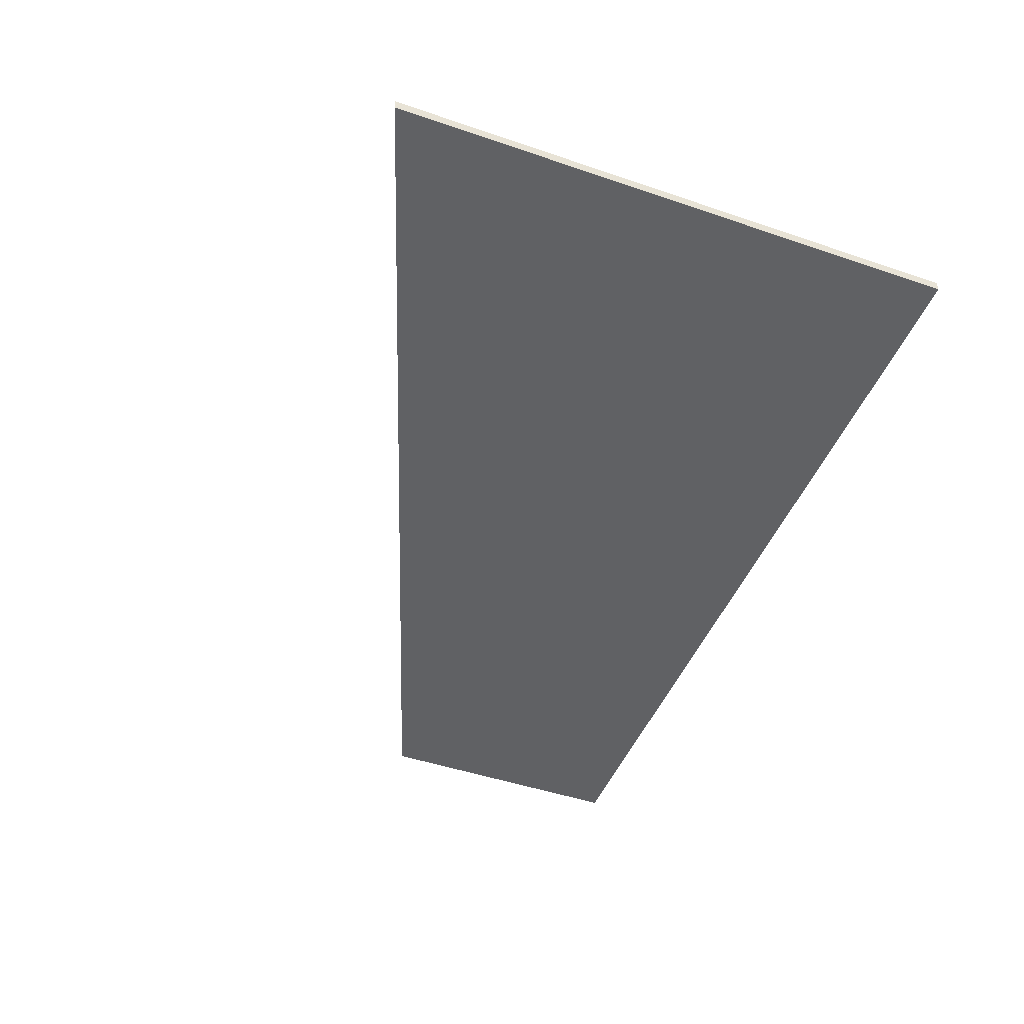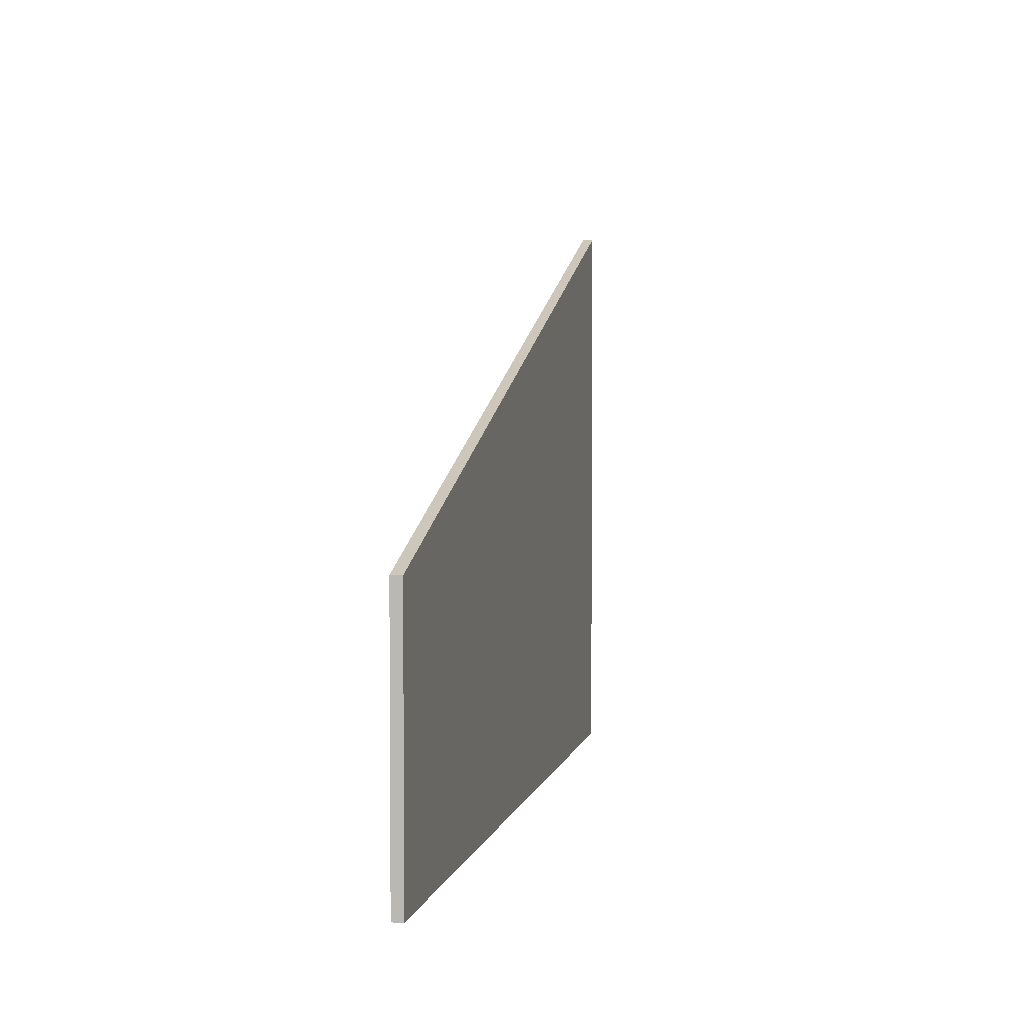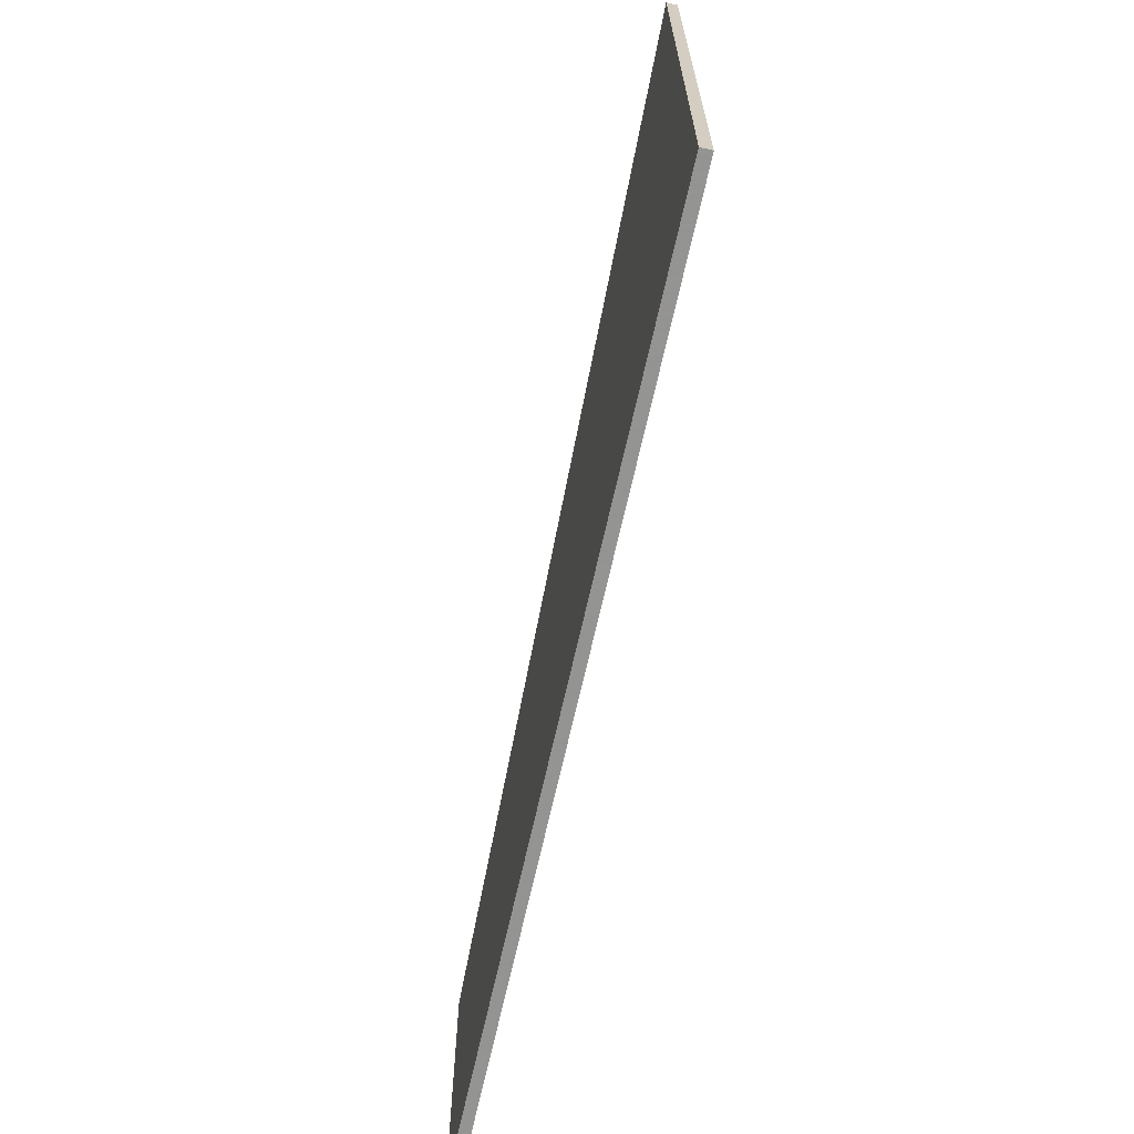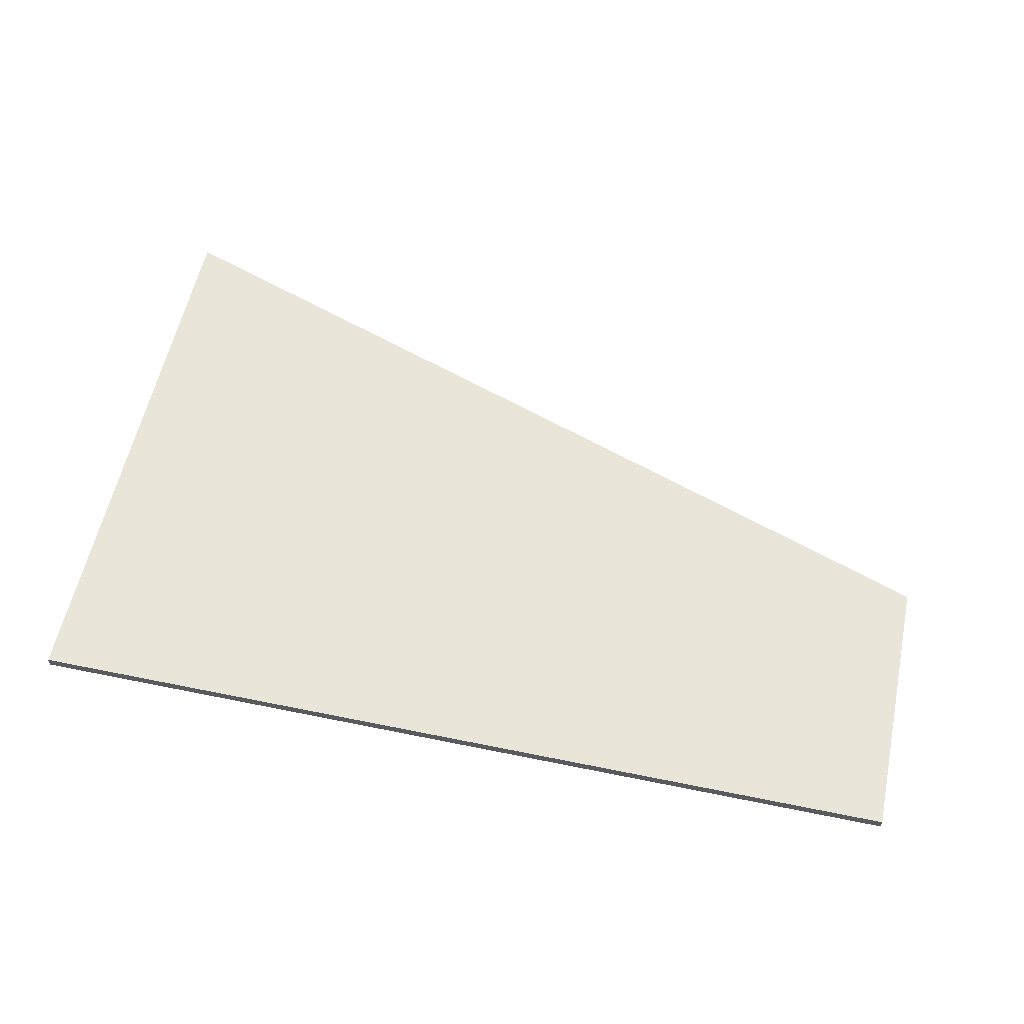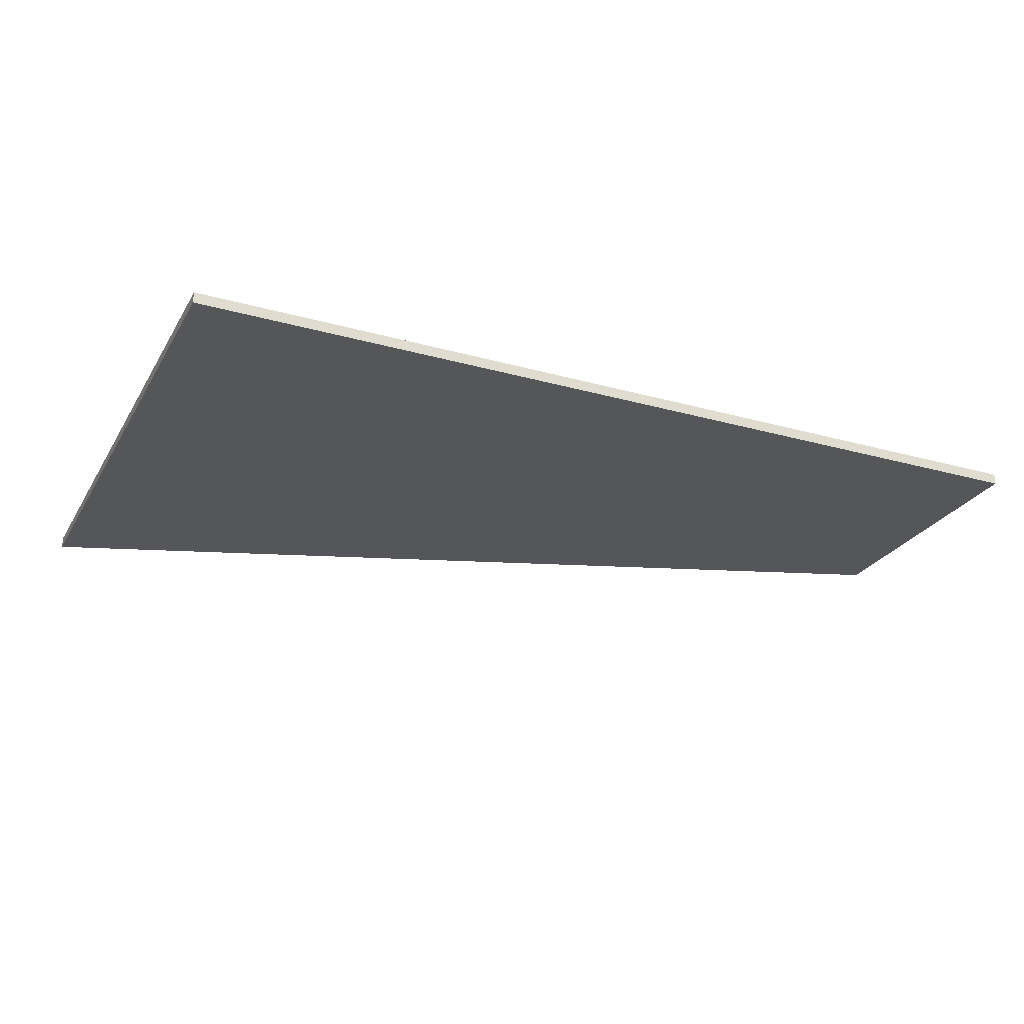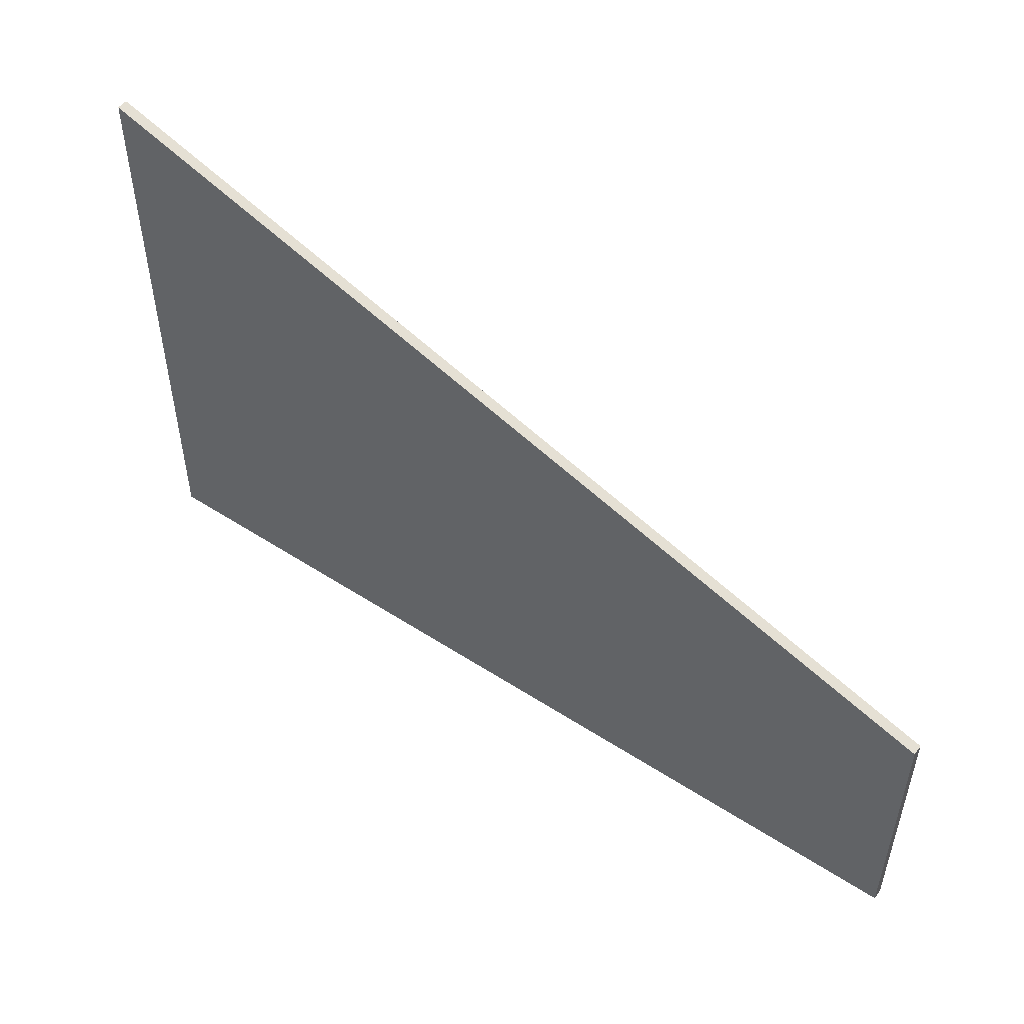
<metadata>
{"format":"obj","ext":"obj","renderer":"f3d","projection":"perspective","resolution":1024,"background":"white","views":[{"elev":-47.0,"azim":-111.1,"up":"+Z"},{"elev":3.6,"azim":101.4,"up":"+Y"},{"elev":-66.9,"azim":-102.4,"up":"+Y"},{"elev":57.9,"azim":12.0,"up":"+Z"},{"elev":-25.9,"azim":-24.1,"up":"+Z"},{"elev":51.5,"azim":35.2,"up":"+Y"}]}
</metadata>
<code>
v 0.2062 -0.2064 -0.0025
v 0.2062 -0.2064 0.0025
v 0.2062 -0.08225 0.0009964
v 0.2062 -0.08225 -0.0025
v 0.2062 -0.08225 0.0025
v -0.007889 -0.007896 0.0025
v 0.01628 -0.01629 -0.0025
v -0.2062 -0.2064 -0.0025
v -0.2062 -0.2064 0.0025
v -0.2062 0.06098 -0.0025
v -0.2062 0.06098 0.0007387
v -0.2062 0.06098 0.0025
f 1 9 8
f 2 9 1
f 8 9 12
f 1 8 10
f 9 2 5
f 2 1 4
f 12 11 8
f 10 7 1
f 5 6 9
f 4 3 2
f 8 11 10
f 9 6 12
f 1 7 4
f 2 3 5
f 6 5 7
f 11 12 6
f 7 5 3
f 10 6 7
f 11 6 10
f 7 3 4

</code>
